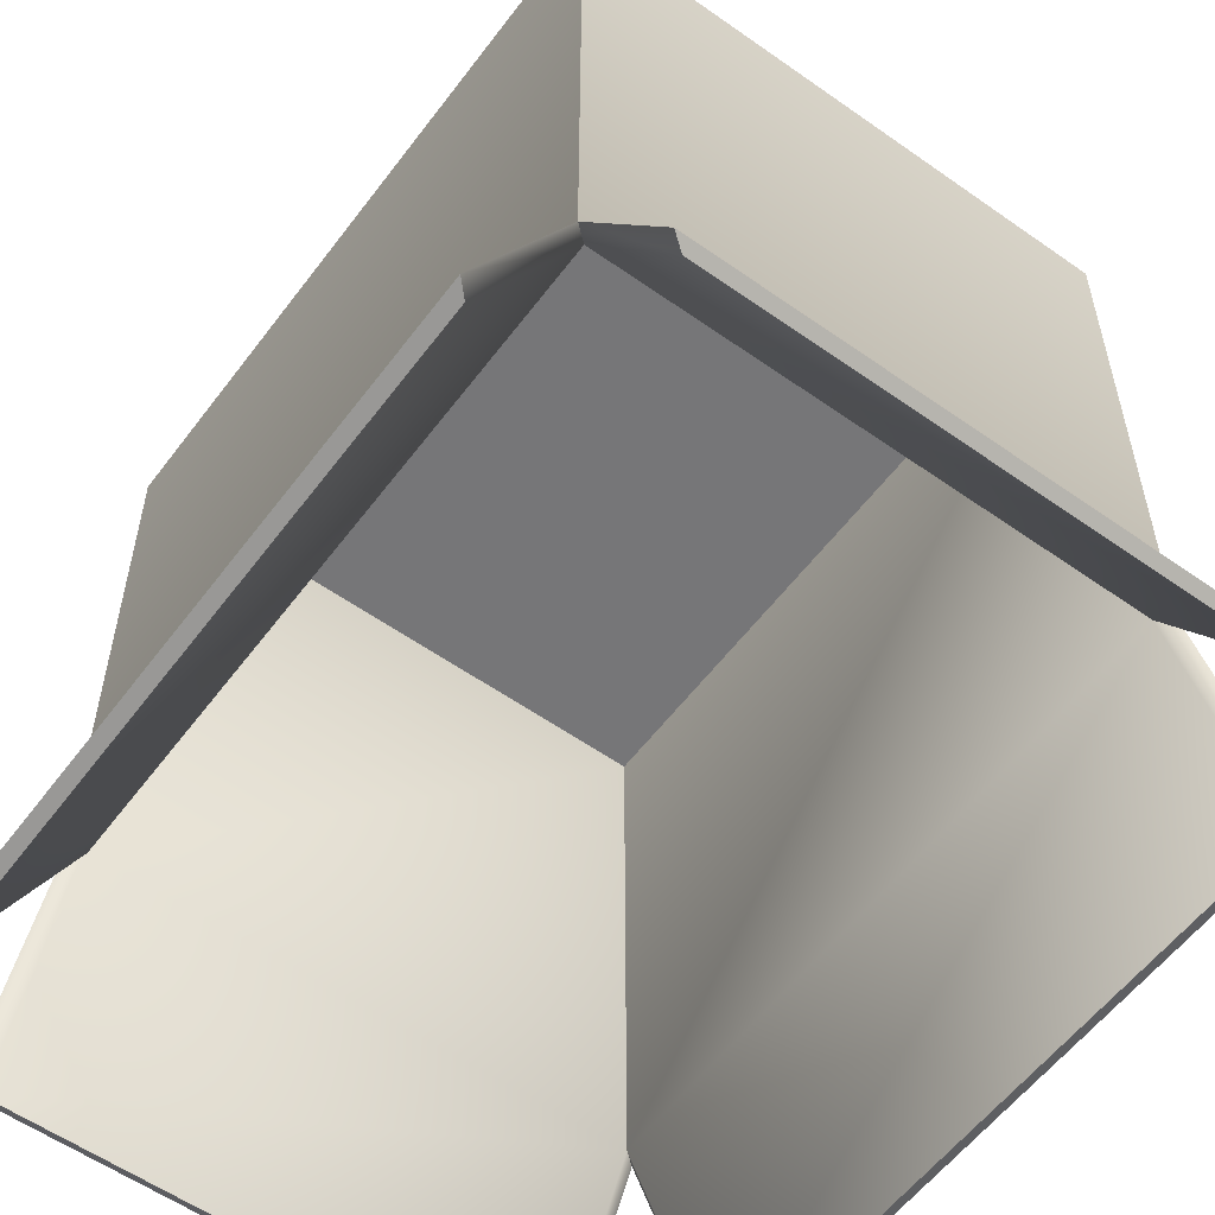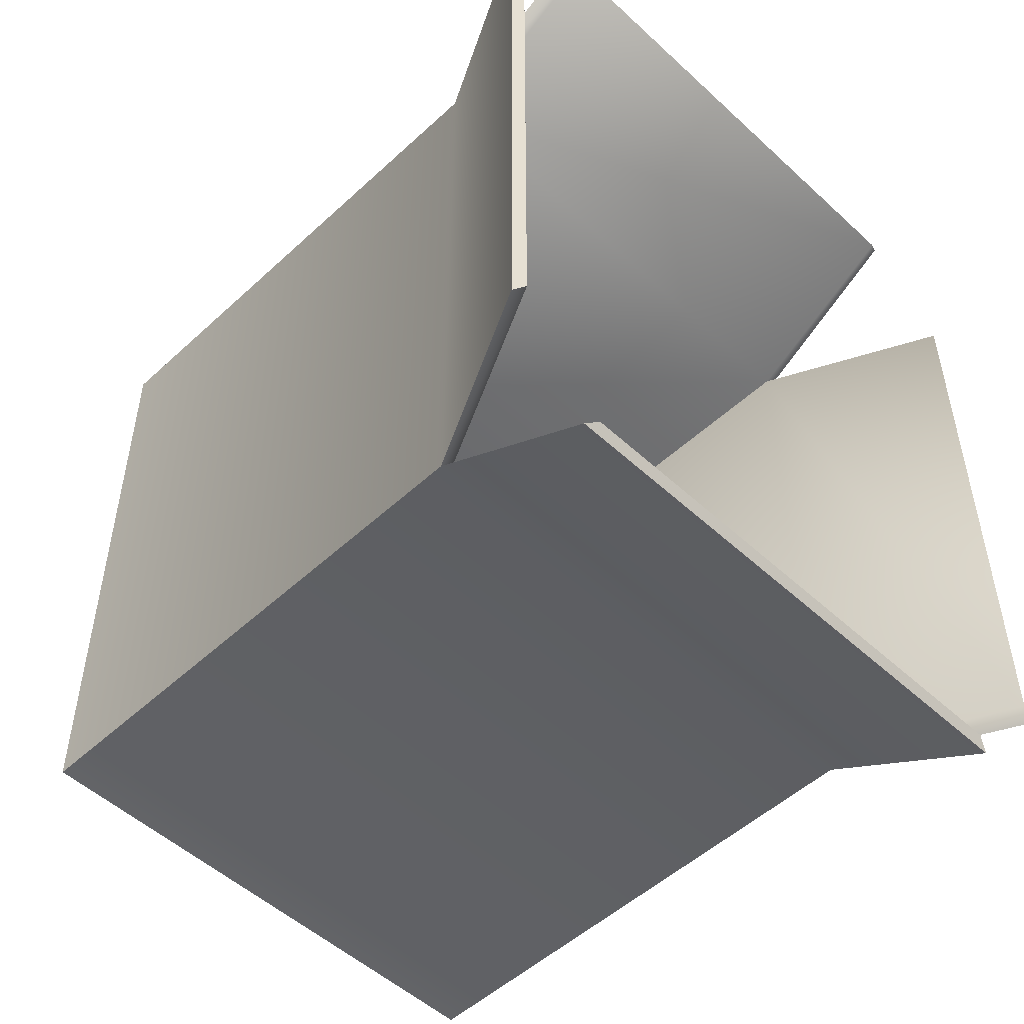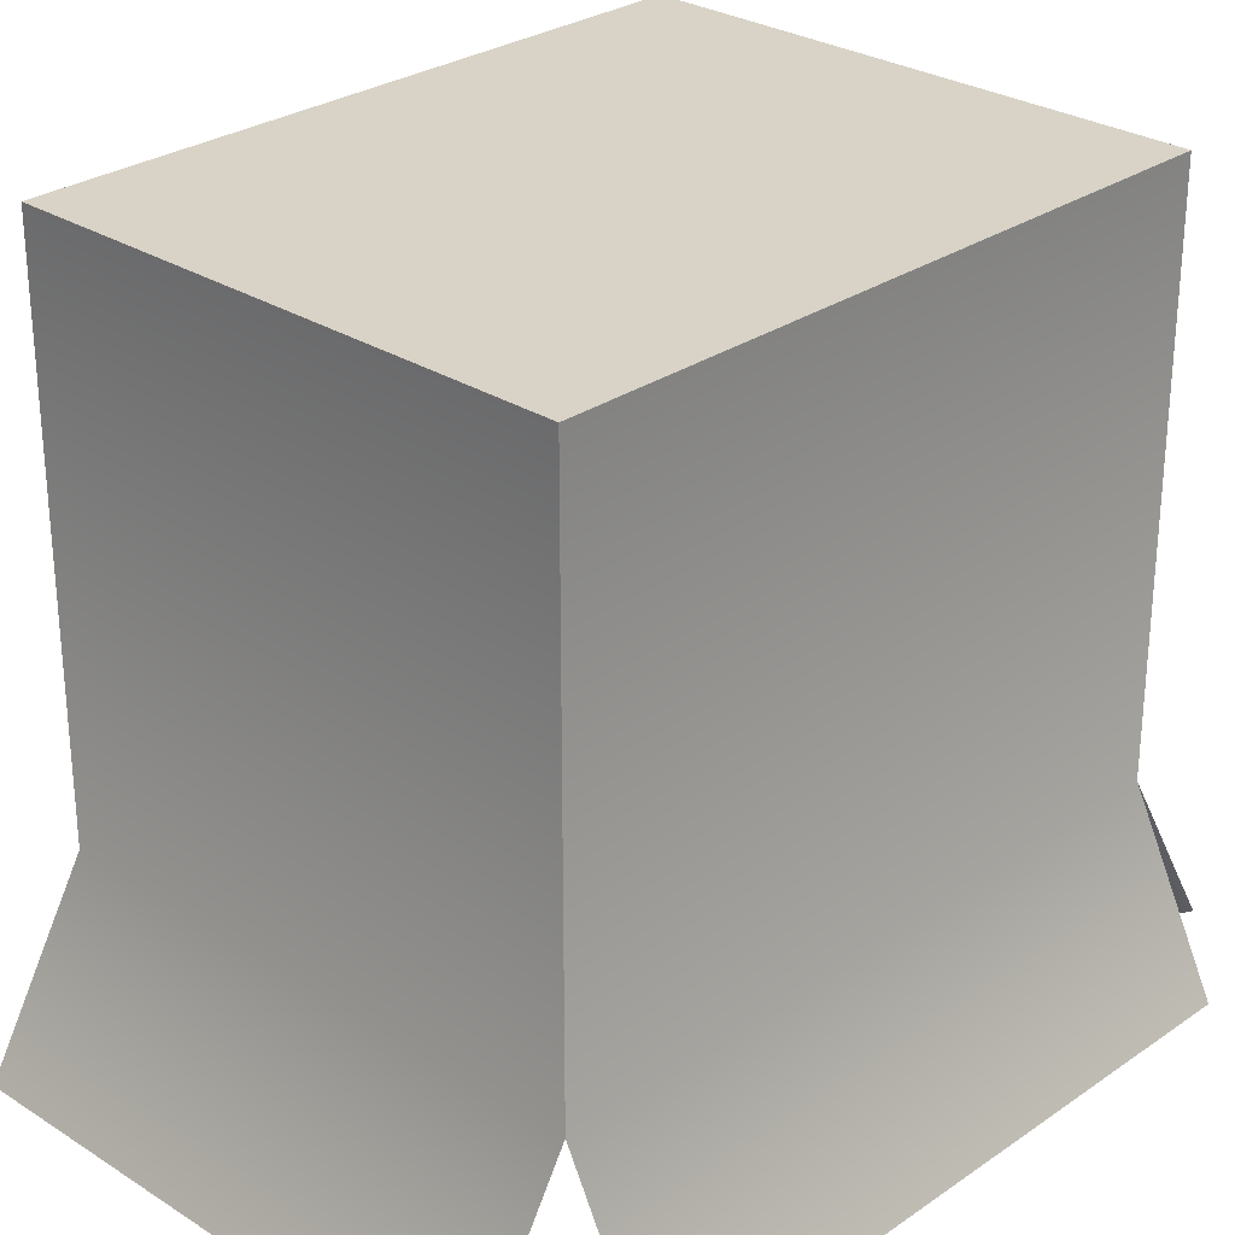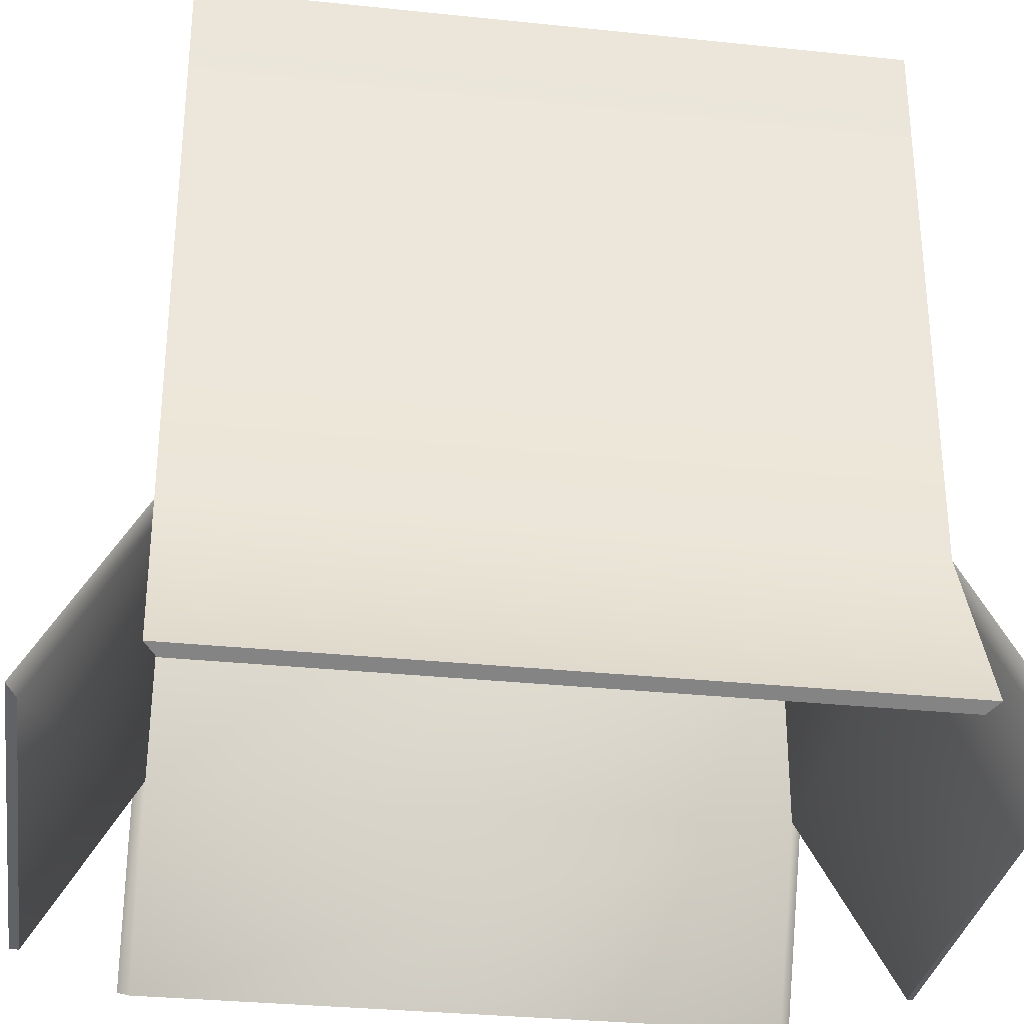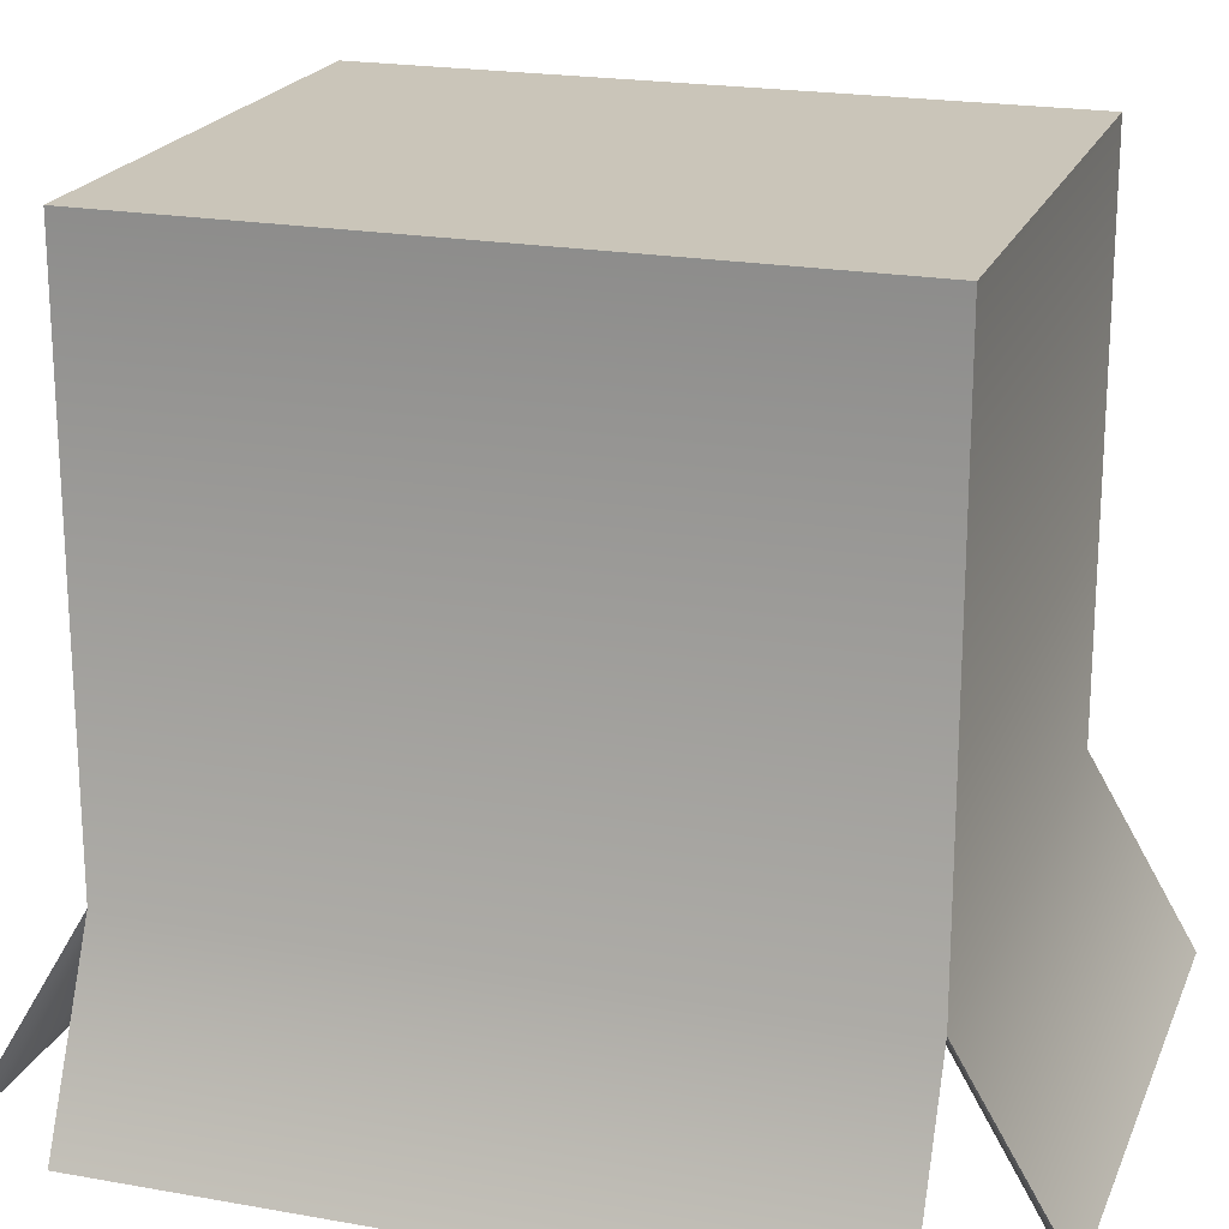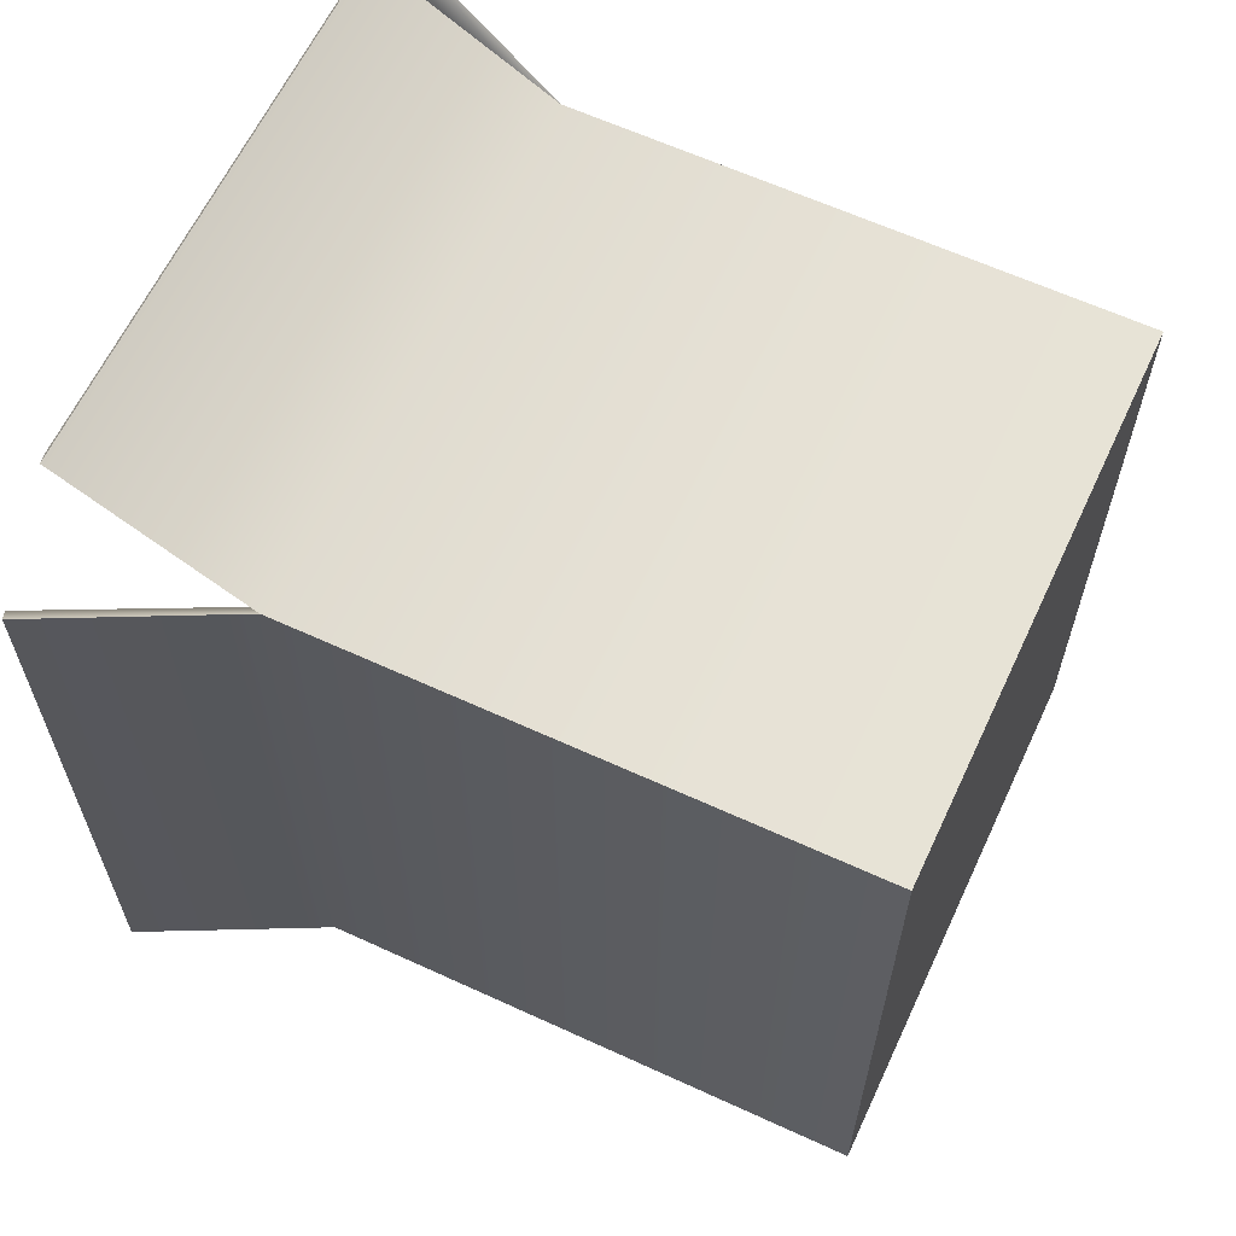
<metadata>
{"format":"obj","ext":"obj","renderer":"f3d","projection":"perspective","resolution":1024,"background":"white","views":[{"elev":-56.9,"azim":143.6,"up":"+Z"},{"elev":-51.4,"azim":135.0,"up":"+Y"},{"elev":28.2,"azim":43.9,"up":"+Z"},{"elev":-31.3,"azim":-98.5,"up":"+Z"},{"elev":20.7,"azim":108.0,"up":"+Z"},{"elev":62.6,"azim":-65.0,"up":"+Y"}]}
</metadata>
<code>
v -20.22 24.91 40.45
v 20.22 24.91 40.45
v 20.22 24.91 -0.3319
v -20.22 24.91 -0.3319
v 19.2 24.05 39.57
v -19.2 24.05 39.57
v 19.2 -24.05 39.57
v -19.2 -24.05 39.57
v -20.22 -24.91 -0.3319
v -20.22 -24.91 40.45
v -20.22 24.91 40.45
v -20.22 24.91 -0.3319
v 20.22 24.91 40.45
v 20.22 24.91 -0.3319
v 20.22 -24.91 40.45
v 20.22 -24.91 -0.3319
v -20.22 -24.91 40.45
v 20.22 -24.91 40.45
v 20.22 24.91 40.45
v -20.22 24.91 40.45
v 20.22 -24.91 -0.3319
v -20.22 -24.91 -0.3319
v 20.22 -24.91 40.45
v -20.22 -24.91 40.45
v 20.22 32.61 -13.45
v 19.2 31.87 -13.88
v -19.2 31.87 -13.88
v -20.22 32.61 -13.45
v 26.85 -24.91 -13.67
v 26.85 24.91 -13.67
v 25.97 -24.05 -14.18
v 25.97 24.05 -14.18
v -20.22 -32.61 -13.45
v -19.2 -31.87 -13.88
v 19.2 -31.87 -13.88
v 20.22 -32.61 -13.45
v -26.85 24.91 -13.67
v -26.85 -24.91 -13.67
v -25.97 24.05 -14.18
v -25.97 -24.05 -14.18
v 19.2 24.05 -0.3319
v 19.2 24.05 39.57
v -19.2 24.05 39.57
v -19.2 24.05 -0.3319
v 19.2 -24.05 -0.3319
v 19.2 24.05 -0.3319
v 19.2 -24.05 39.57
v 19.2 24.05 39.57
v -19.2 -24.05 -0.3319
v -19.2 -24.05 39.57
v 19.2 -24.05 39.57
v 19.2 -24.05 -0.3319
v -19.2 24.05 -0.3319
v -19.2 -24.05 -0.3319
v -19.2 24.05 39.57
v -19.2 -24.05 39.57
v 20.22 24.91 -0.3319
v 20.22 32.61 -13.45
v -20.22 32.61 -13.45
v -20.22 24.91 -0.3319
v 19.2 24.05 -0.3319
v 20.22 24.91 -0.3319
v 19.2 31.87 -13.88
v 20.22 32.61 -13.45
v -19.2 24.05 -0.3319
v -19.2 31.87 -13.88
v 19.2 31.87 -13.88
v 19.2 24.05 -0.3319
v -20.22 24.91 -0.3319
v -19.2 24.05 -0.3319
v -20.22 32.61 -13.45
v -19.2 31.87 -13.88
v -20.22 -24.91 -0.3319
v -20.22 -32.61 -13.45
v 20.22 -32.61 -13.45
v 20.22 -24.91 -0.3319
v -19.2 -24.05 -0.3319
v -20.22 -24.91 -0.3319
v -19.2 -31.87 -13.88
v -20.22 -32.61 -13.45
v 19.2 -24.05 -0.3319
v 19.2 -31.87 -13.88
v -19.2 -31.87 -13.88
v -19.2 -24.05 -0.3319
v 20.22 -24.91 -0.3319
v 19.2 -24.05 -0.3319
v 20.22 -32.61 -13.45
v 19.2 -31.87 -13.88
v 20.22 -24.91 -0.3319
v 26.85 -24.91 -13.67
v 26.85 24.91 -13.67
v 20.22 24.91 -0.3319
v 19.2 -24.05 -0.3319
v 20.22 -24.91 -0.3319
v 25.97 -24.05 -14.18
v 26.85 -24.91 -13.67
v 19.2 24.05 -0.3319
v 25.97 24.05 -14.18
v 25.97 -24.05 -14.18
v 19.2 -24.05 -0.3319
v 20.22 24.91 -0.3319
v 19.2 24.05 -0.3319
v 26.85 24.91 -13.67
v 25.97 24.05 -14.18
v -20.22 24.91 -0.3319
v -26.85 24.91 -13.67
v -26.85 -24.91 -13.67
v -20.22 -24.91 -0.3319
v -19.2 24.05 -0.3319
v -20.22 24.91 -0.3319
v -25.97 24.05 -14.18
v -26.85 24.91 -13.67
v -19.2 -24.05 -0.3319
v -25.97 -24.05 -14.18
v -25.97 24.05 -14.18
v -19.2 24.05 -0.3319
v -20.22 -24.91 -0.3319
v -26.85 -24.91 -13.67
v -25.97 -24.05 -14.18
v -19.2 -24.05 -0.3319
g Body.Box.smd.mesh_0
f 2 3 4
f 1 2 4
f 7 8 6
f 5 7 6
f 10 11 12
f 9 10 12
f 15 16 14
f 13 15 14
f 18 19 20
f 17 18 20
f 23 24 22
f 21 23 22
f 26 27 28
f 25 26 28
f 31 32 30
f 29 31 30
f 34 35 36
f 33 34 36
f 39 40 38
f 37 39 38
f 42 43 44
f 41 42 44
f 47 48 46
f 45 47 46
f 50 51 52
f 49 50 52
f 55 56 54
f 53 55 54
f 58 59 60
f 57 58 60
f 63 64 62
f 61 63 62
f 66 67 68
f 65 66 68
f 71 72 70
f 69 71 70
f 74 75 76
f 73 74 76
f 79 80 78
f 77 79 78
f 82 83 84
f 81 82 84
f 87 88 86
f 85 87 86
f 90 91 92
f 89 90 92
f 95 96 94
f 93 95 94
f 98 99 100
f 97 98 100
f 103 104 102
f 101 103 102
f 106 107 108
f 105 106 108
f 111 112 110
f 109 111 110
f 114 115 116
f 113 114 116
f 118 119 120
f 117 118 120

</code>
